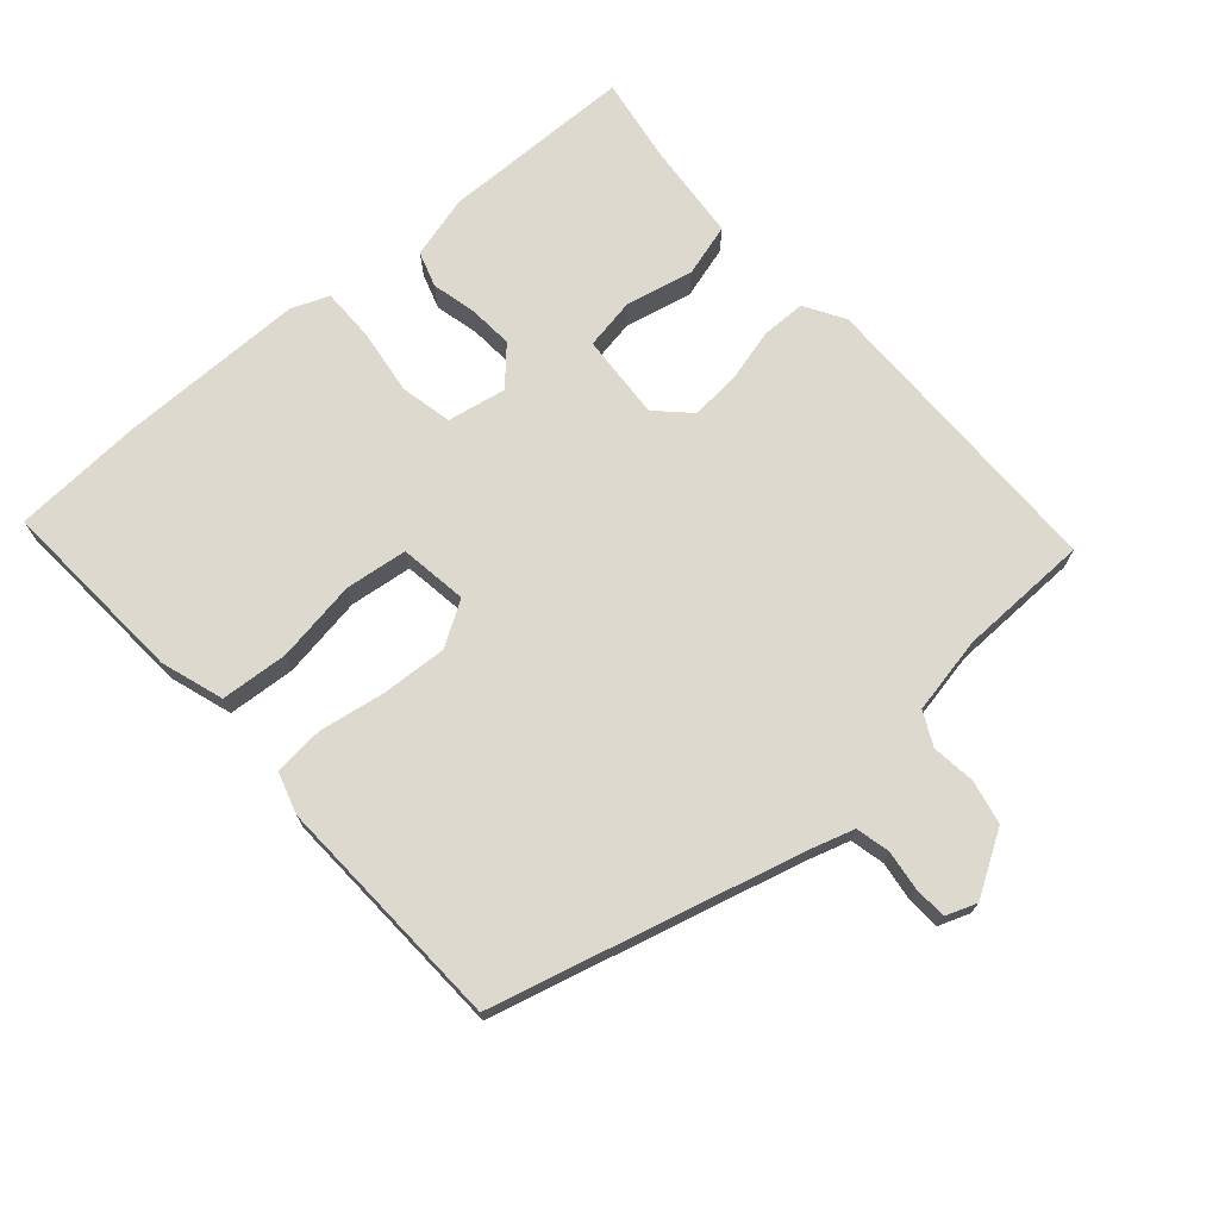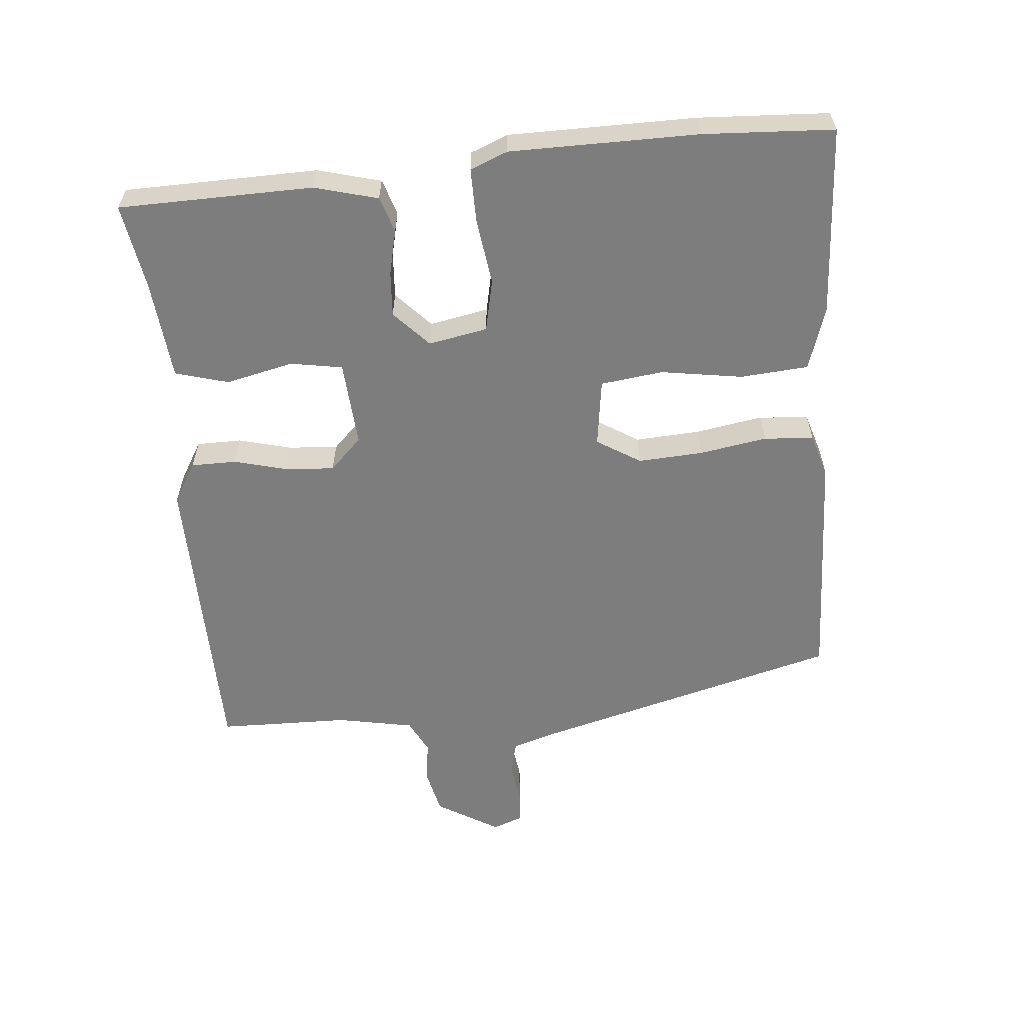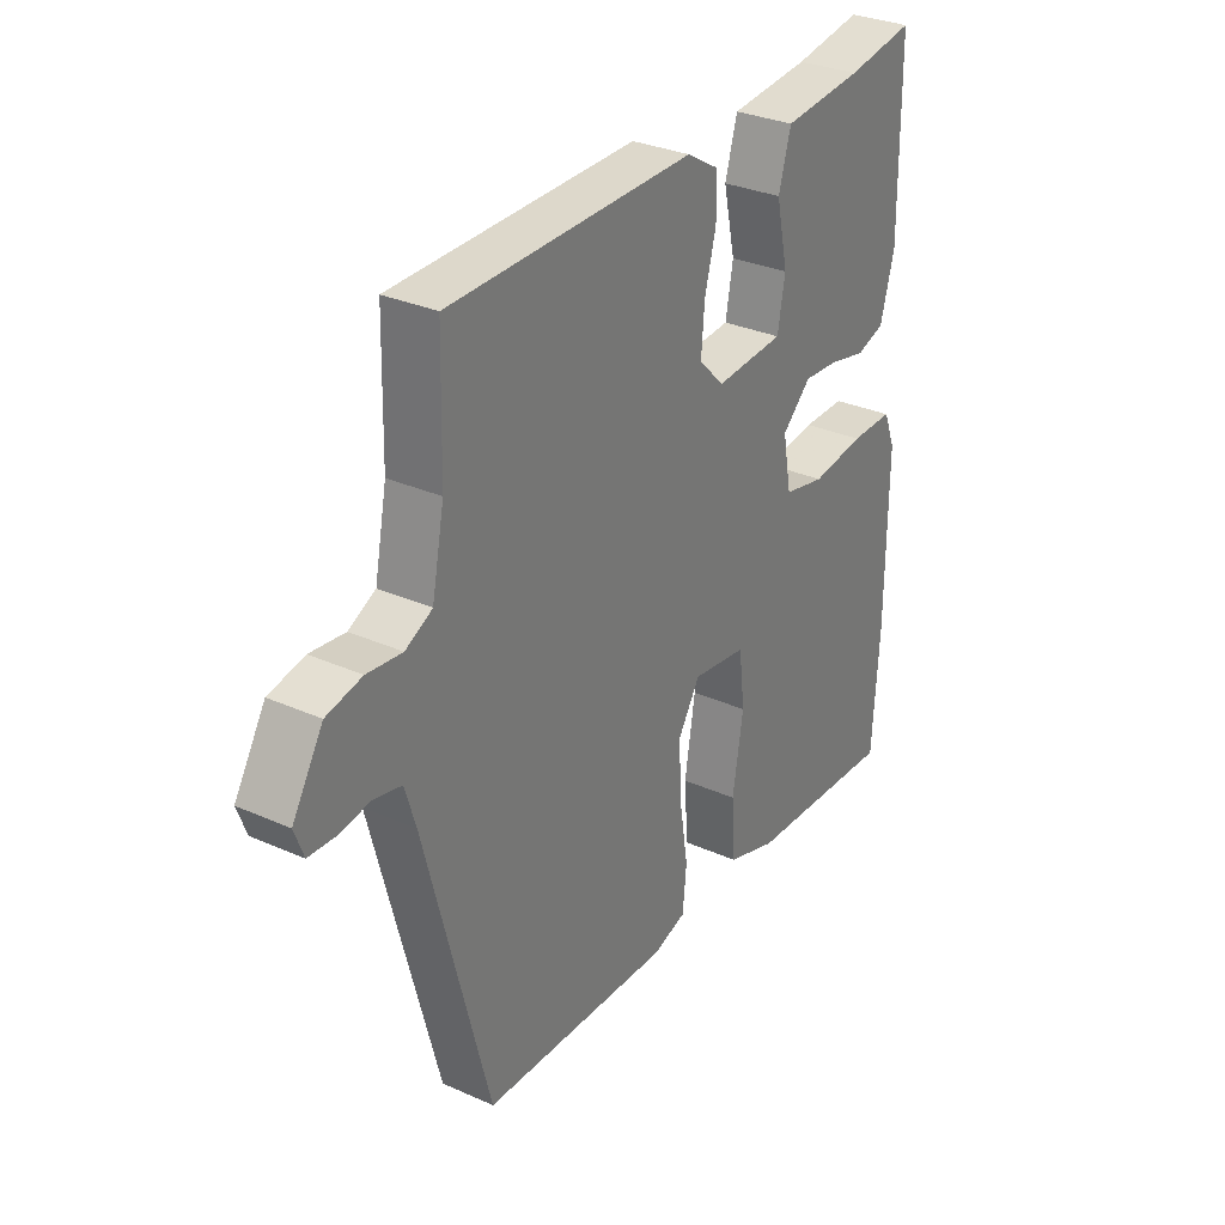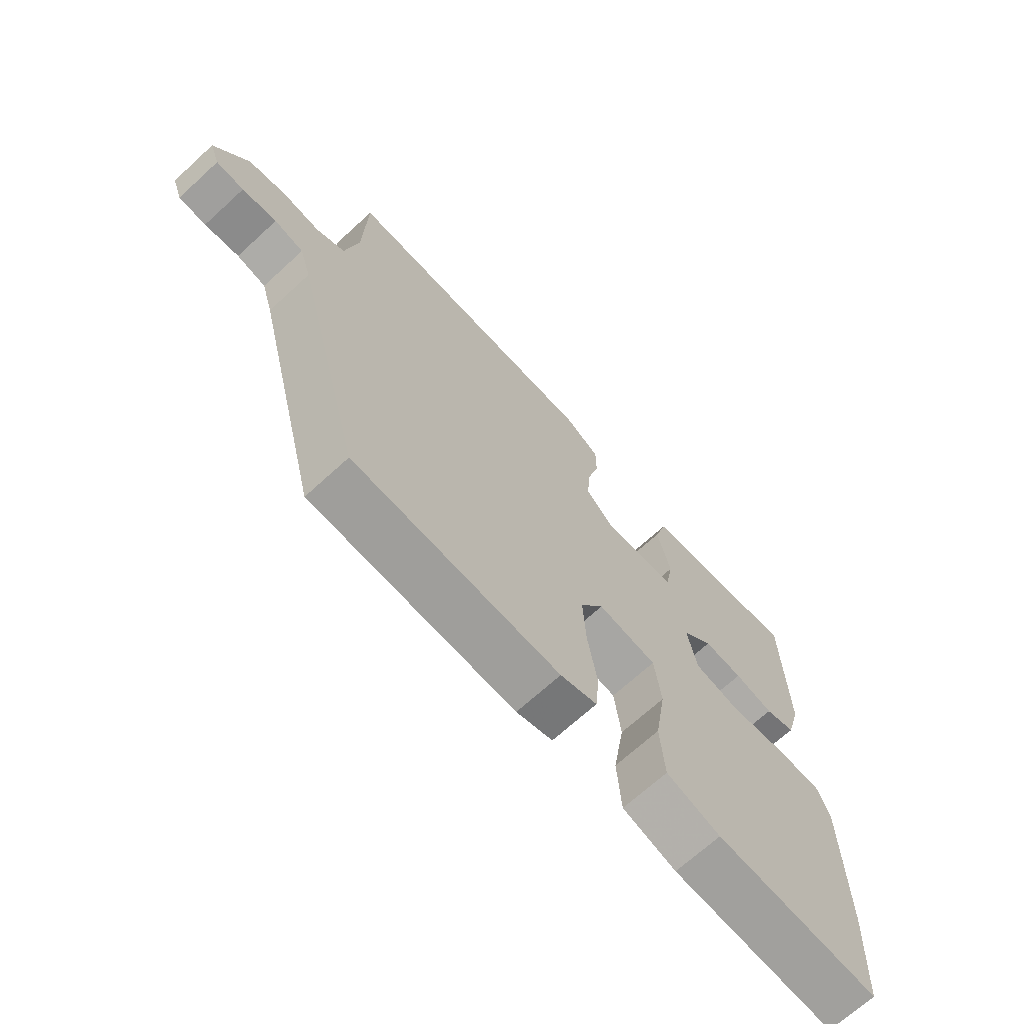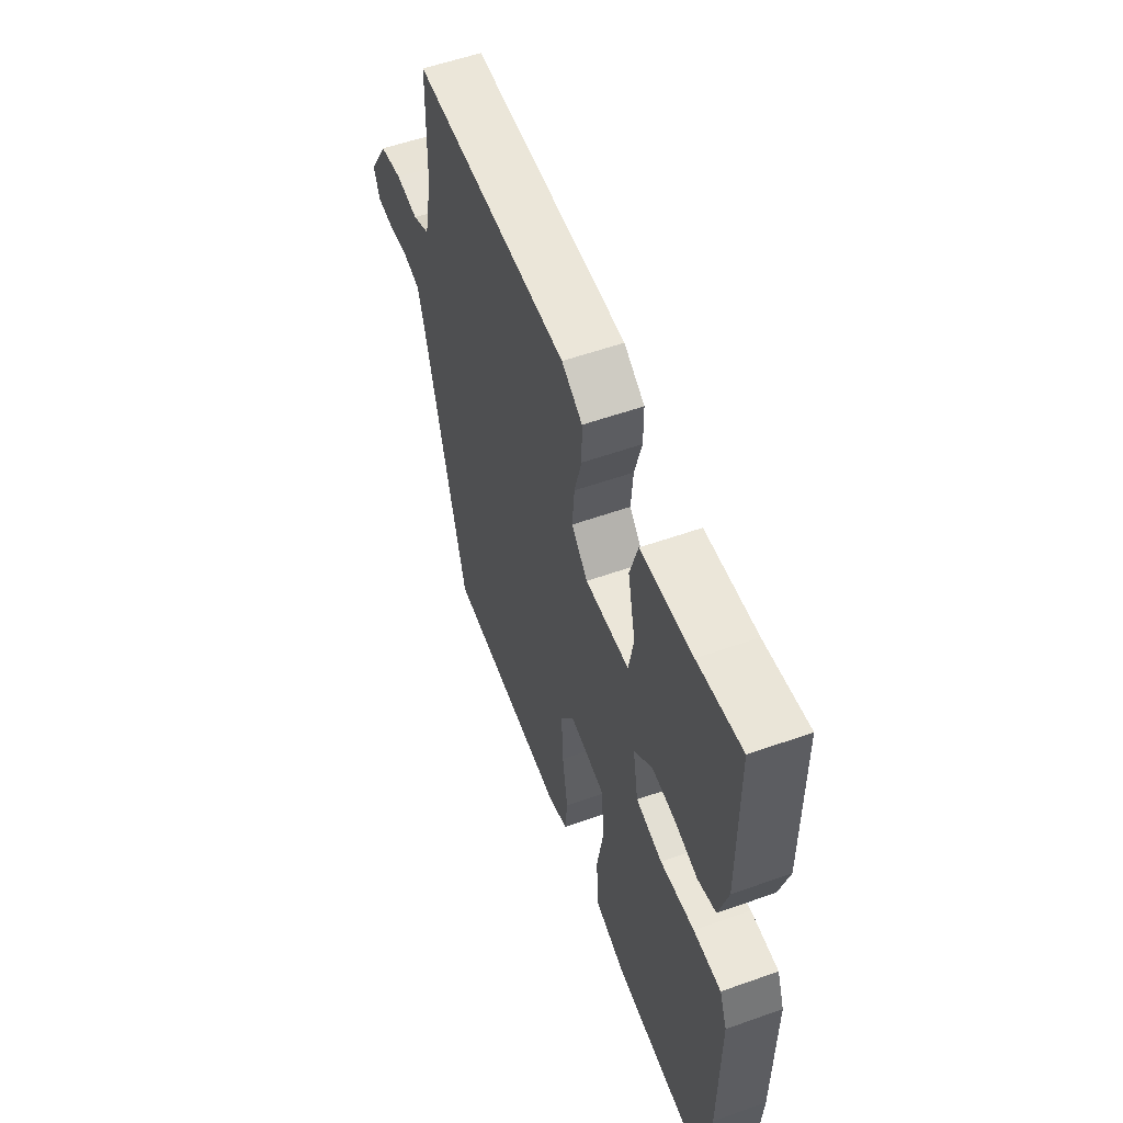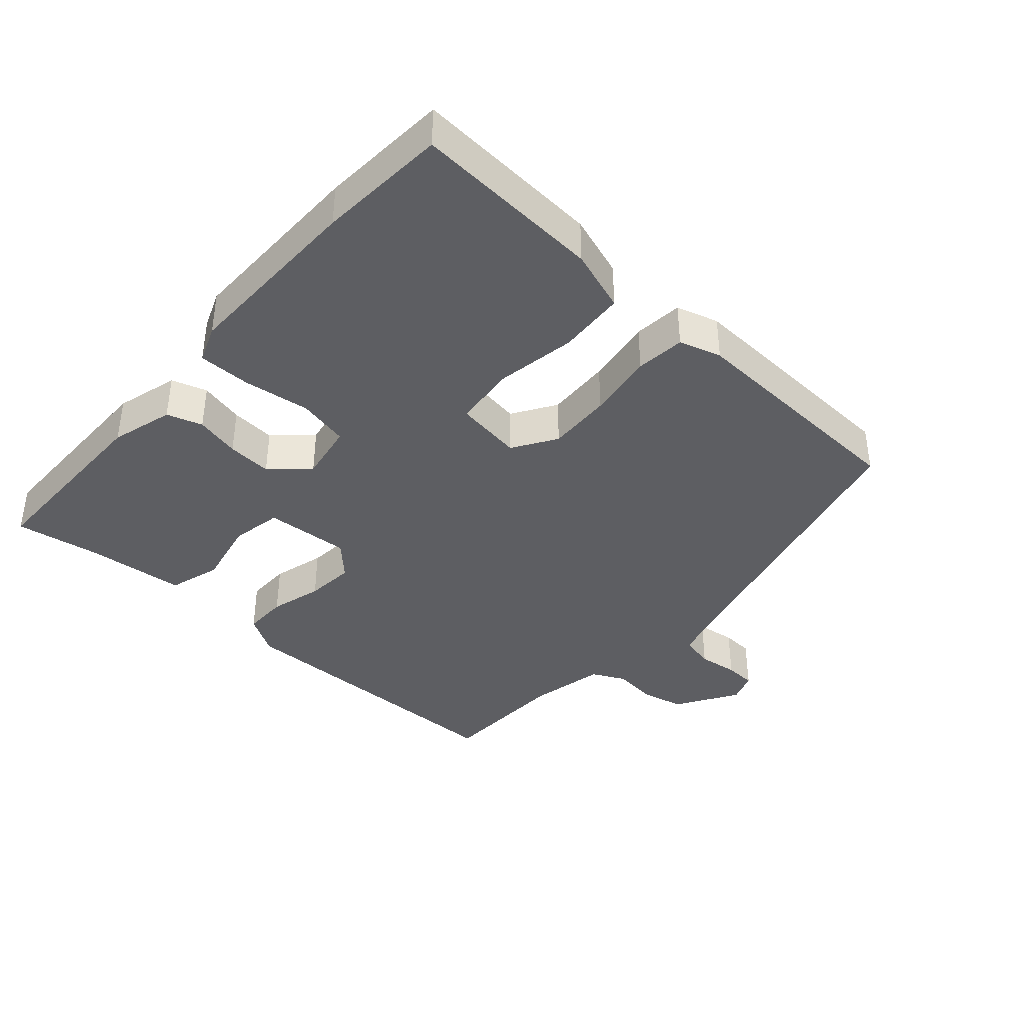
<metadata>
{"format":"obj","ext":"obj","renderer":"f3d","projection":"perspective","resolution":1024,"background":"white","views":[{"elev":71.5,"azim":-131.0,"up":"+Y"},{"elev":-59.2,"azim":95.6,"up":"+Y"},{"elev":31.2,"azim":-57.6,"up":"+Z"},{"elev":-69.1,"azim":-47.5,"up":"+Z"},{"elev":56.2,"azim":69.6,"up":"+Z"},{"elev":-38.8,"azim":138.2,"up":"+Y"}]}
</metadata>
<code>
v 0.509 0.07 -0.351
v 0.497 0.07 -0.545
v 0.213 0.07 -0.526
v 0.12 0.07 -0.495
v 0.113 0.07 -0.394
v 0.133 0.07 -0.272
v 0.122 0.07 -0.179
v 0.021 0.07 -0.164
v -0.02 0.07 -0.229
v -0.015 0.07 -0.326
v 0.001 0.07 -0.427
v -0.006 0.07 -0.501
v -0.069 0.07 -0.52
v -0.424 0.07 -0.504
v -0.543 0.07 -0.045
v -0.563 0.07 0.021
v -0.614 0.07 0.033
v -0.674 0.07 0.025
v -0.722 0.07 0.028
v -0.739 0.07 0.074
v -0.682 0.07 0.167
v -0.616 0.07 0.181
v -0.551 0.07 0.173
v -0.501 0.07 0.198
v -0.478 0.07 0.313
v -0.473 0.07 0.509
v -0.019 0.07 0.512
v 0.041 0.07 0.476
v 0.041 0.07 0.409
v 0.02 0.07 0.33
v 0.014 0.07 0.256
v 0.061 0.07 0.208
v 0.189 0.07 0.216
v 0.203 0.07 0.293
v 0.181 0.07 0.394
v 0.204 0.07 0.473
v 0.353 0.07 0.486
v 0.48 0.07 0.506
v 0.483 0.07 0.217
v 0.457 0.07 0.123
v 0.404 0.07 0.106
v 0.337 0.07 0.122
v 0.27 0.07 0.127
v 0.216 0.07 0.077
v 0.232 0.07 -0.011
v 0.309 0.07 -0.028
v 0.408 0.07 -0.015
v 0.488 0.07 -0.015
v 0.51 0.07 -0.071
v 0.509 0 -0.351
v 0.497 0 -0.545
v 0.213 0 -0.526
v 0.12 0 -0.495
v 0.113 0 -0.394
v 0.133 0 -0.272
v 0.122 0 -0.179
v 0.021 0 -0.164
v -0.02 0 -0.229
v -0.015 0 -0.326
v 0.001 0 -0.427
v -0.006 0 -0.501
v -0.069 0 -0.52
v -0.424 0 -0.504
v -0.543 0 -0.045
v -0.563 0 0.021
v -0.614 0 0.033
v -0.674 0 0.025
v -0.722 0 0.028
v -0.739 0 0.074
v -0.682 0 0.167
v -0.616 0 0.181
v -0.551 0 0.173
v -0.501 0 0.198
v -0.478 0 0.313
v -0.473 0 0.509
v -0.019 0 0.512
v 0.041 0 0.476
v 0.041 0 0.409
v 0.02 0 0.33
v 0.014 0 0.256
v 0.061 0 0.208
v 0.189 0 0.216
v 0.203 0 0.293
v 0.181 0 0.394
v 0.204 0 0.473
v 0.353 0 0.486
v 0.48 0 0.506
v 0.483 0 0.217
v 0.457 0 0.123
v 0.404 0 0.106
v 0.337 0 0.122
v 0.27 0 0.127
v 0.216 0 0.077
v 0.232 0 -0.011
v 0.309 0 -0.028
v 0.408 0 -0.015
v 0.488 0 -0.015
v 0.51 0 -0.071
f 4 5 6
f 3 4 6
f 2 3 6
f 1 2 6
f 49 1 6
f 48 49 6
f 47 48 6
f 46 47 6
f 45 46 6 7
f 44 45 7 8
f 40 41 42
f 39 40 42
f 38 39 42
f 37 38 42
f 37 42 43
f 36 37 43
f 35 36 43
f 34 35 43
f 33 34 43 44
f 28 29 30
f 27 28 30
f 26 27 30
f 25 26 30
f 24 25 30 31
f 23 24 31 32
f 21 22 23
f 20 21 23
f 19 20 23
f 18 19 23
f 17 18 23
f 16 17 23 32
f 13 14 15
f 12 13 15
f 11 12 15
f 10 11 15
f 9 10 15 16
f 16 32 33
f 9 16 33
f 8 9 33
f 8 33 44
f 55 54 53
f 55 53 52
f 55 52 51
f 55 51 50
f 55 50 98
f 55 98 97
f 55 97 96
f 55 96 95
f 56 55 95 94
f 57 56 94 93
f 91 90 89
f 91 89 88
f 91 88 87
f 91 87 86
f 92 91 86
f 92 86 85
f 92 85 84
f 92 84 83
f 93 92 83 82
f 79 78 77
f 79 77 76
f 79 76 75
f 79 75 74
f 80 79 74 73
f 81 80 73 72
f 72 71 70
f 72 70 69
f 72 69 68
f 72 68 67
f 72 67 66
f 81 72 66 65
f 64 63 62
f 64 62 61
f 64 61 60
f 64 60 59
f 65 64 59 58
f 82 81 65
f 82 65 58
f 82 58 57
f 93 82 57
f 1 50 51 2
f 2 51 52 3
f 3 52 53 4
f 4 53 54 5
f 5 54 55 6
f 6 55 56 7
f 7 56 57 8
f 8 57 58 9
f 9 58 59 10
f 10 59 60 11
f 11 60 61 12
f 12 61 62 13
f 13 62 63 14
f 14 63 64 15
f 15 64 65 16
f 16 65 66 17
f 17 66 67 18
f 18 67 68 19
f 19 68 69 20
f 20 69 70 21
f 21 70 71 22
f 22 71 72 23
f 23 72 73 24
f 24 73 74 25
f 25 74 75 26
f 26 75 76 27
f 27 76 77 28
f 28 77 78 29
f 29 78 79 30
f 30 79 80 31
f 31 80 81 32
f 32 81 82 33
f 33 82 83 34
f 34 83 84 35
f 35 84 85 36
f 36 85 86 37
f 37 86 87 38
f 38 87 88 39
f 39 88 89 40
f 40 89 90 41
f 41 90 91 42
f 42 91 92 43
f 43 92 93 44
f 44 93 94 45
f 45 94 95 46
f 46 95 96 47
f 47 96 97 48
f 48 97 98 49
f 49 98 50 1

</code>
